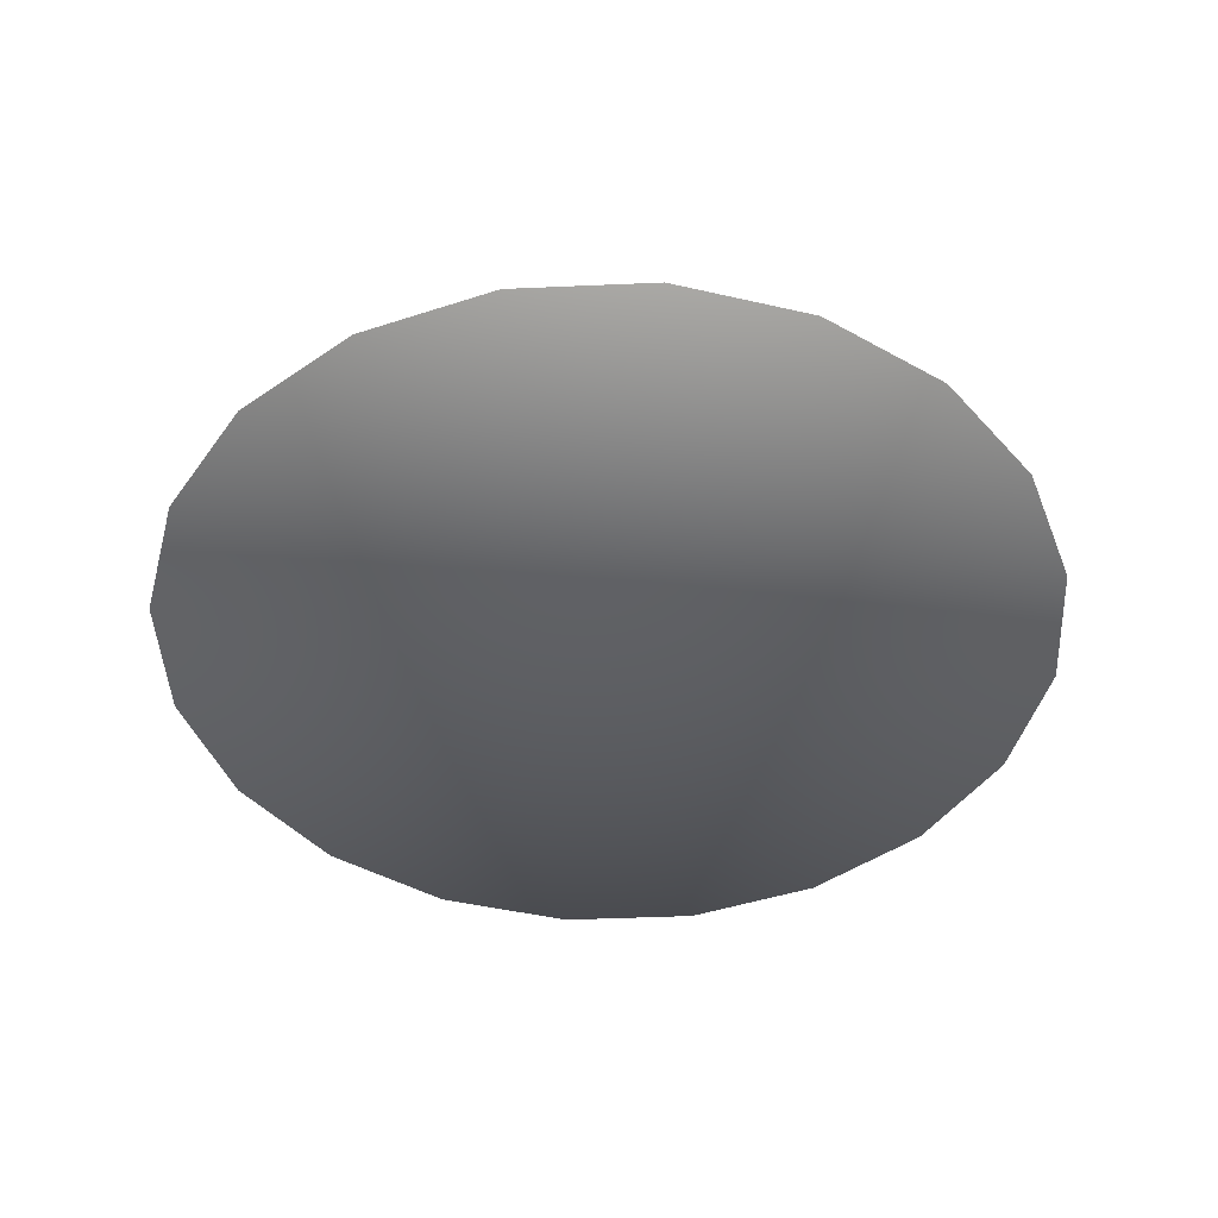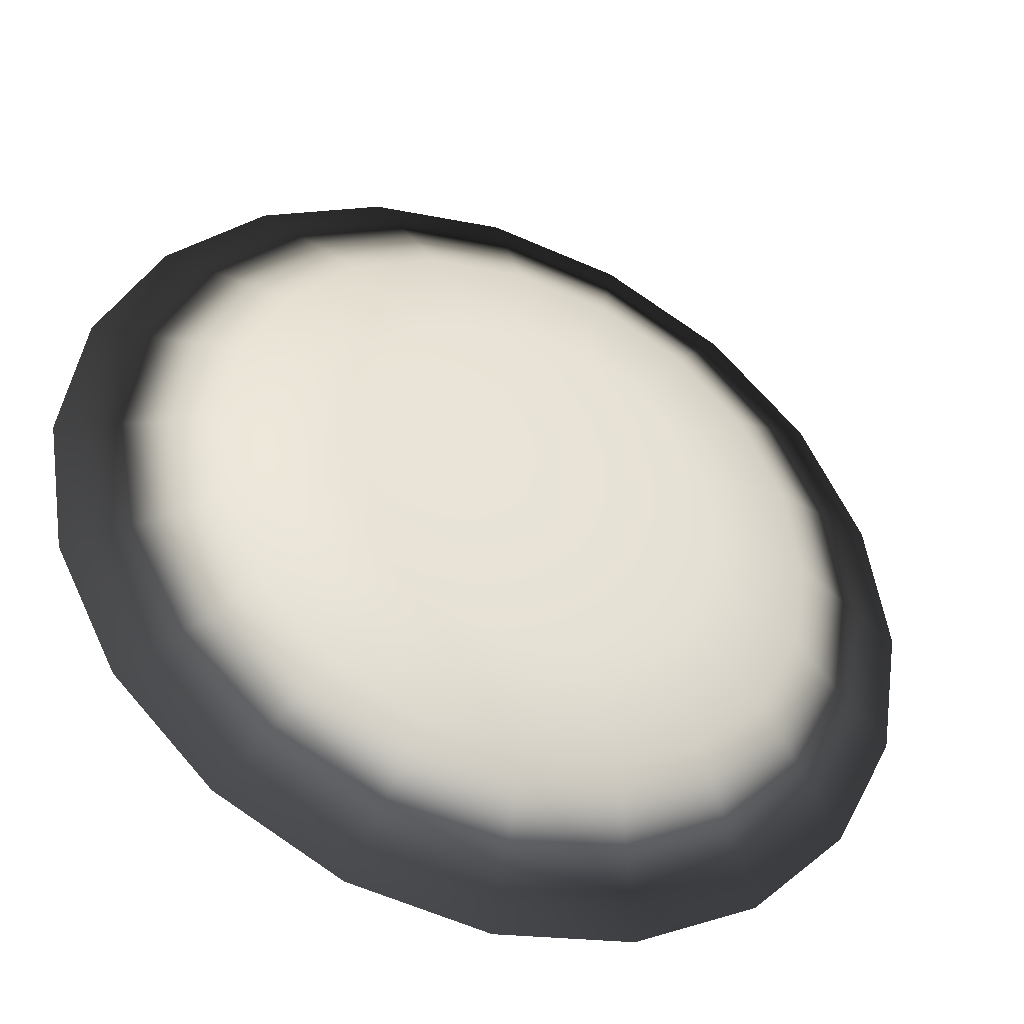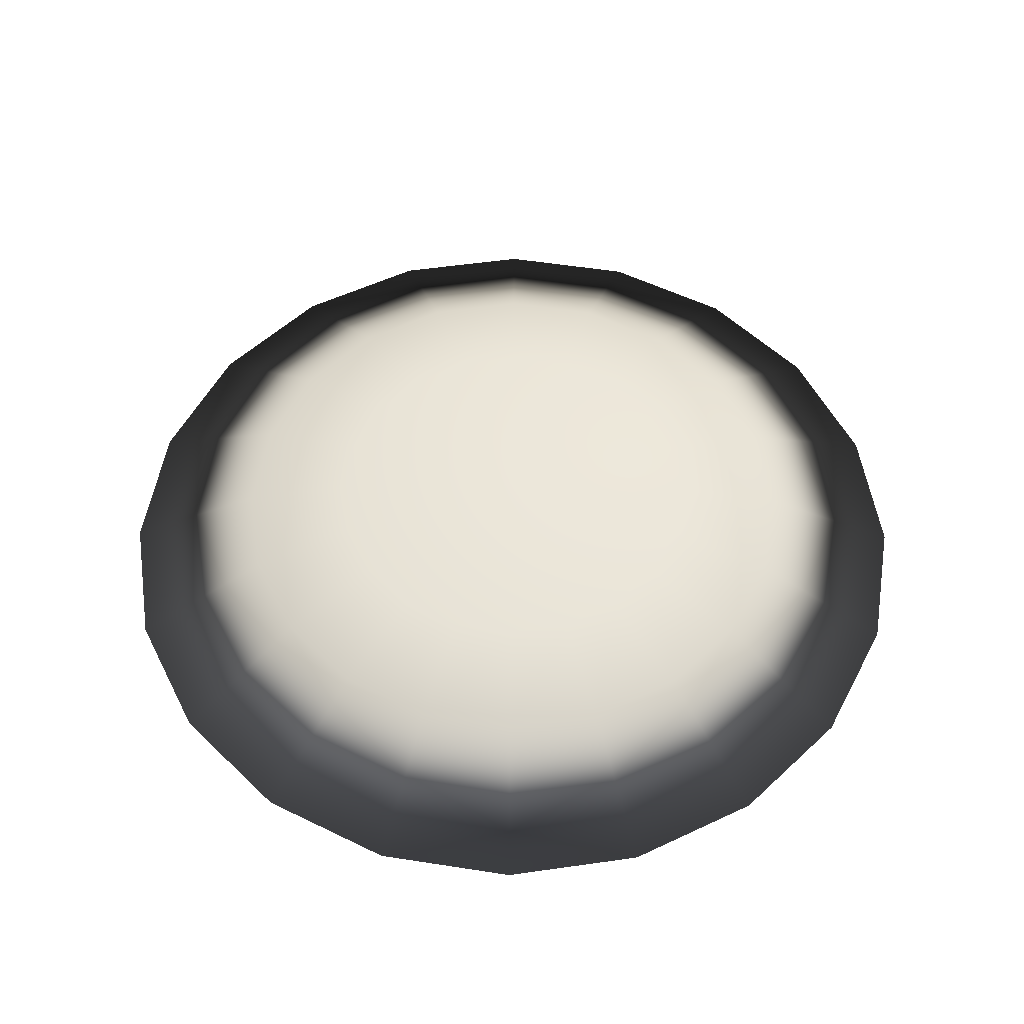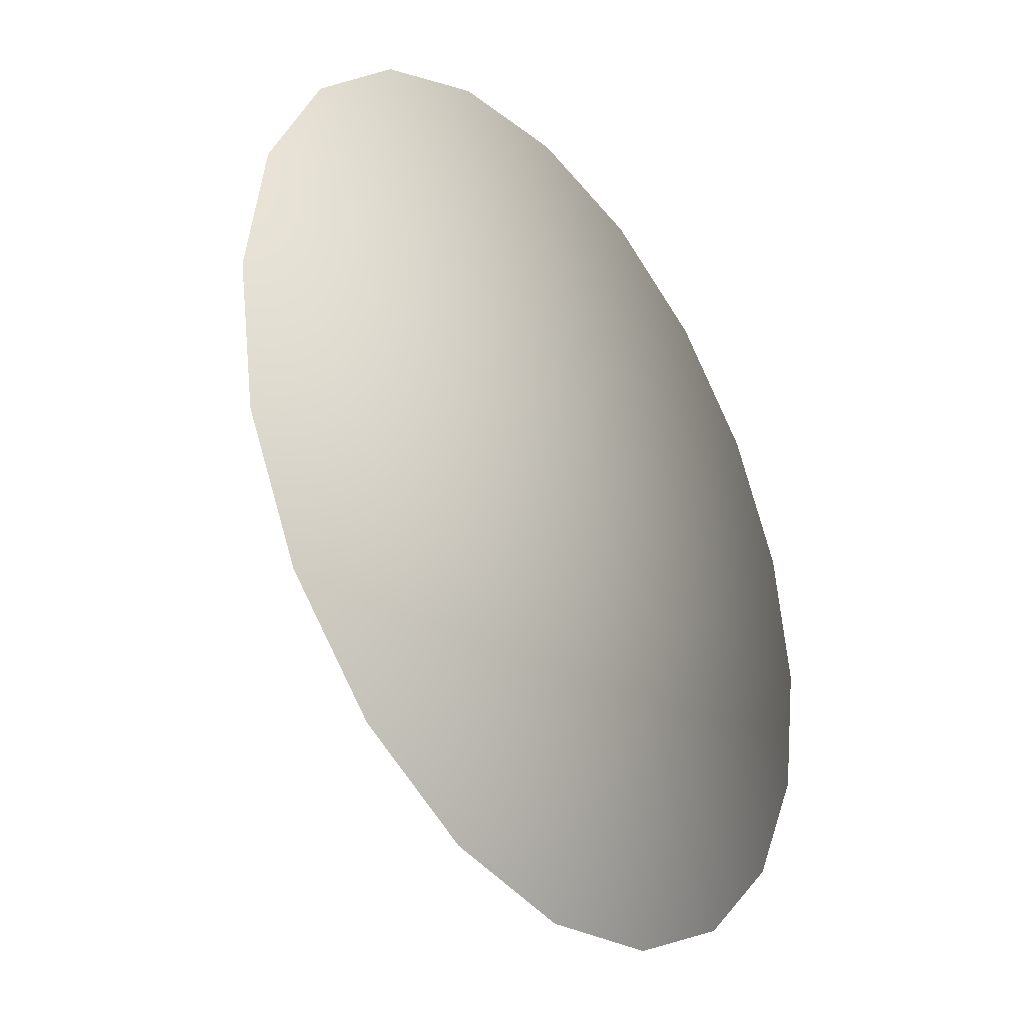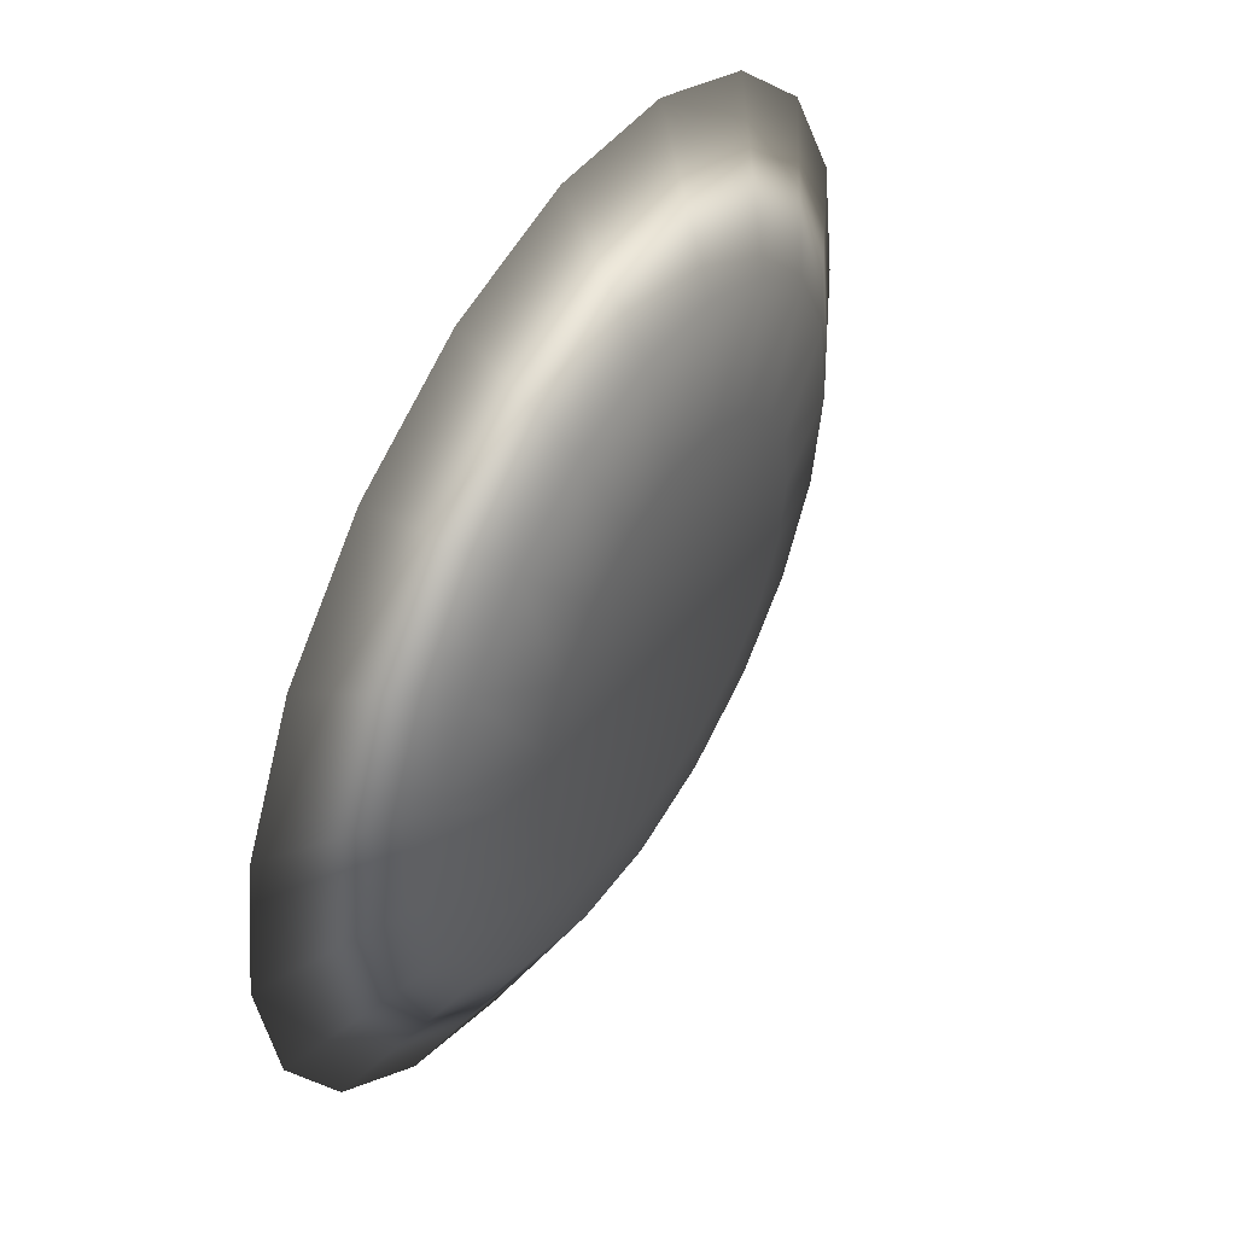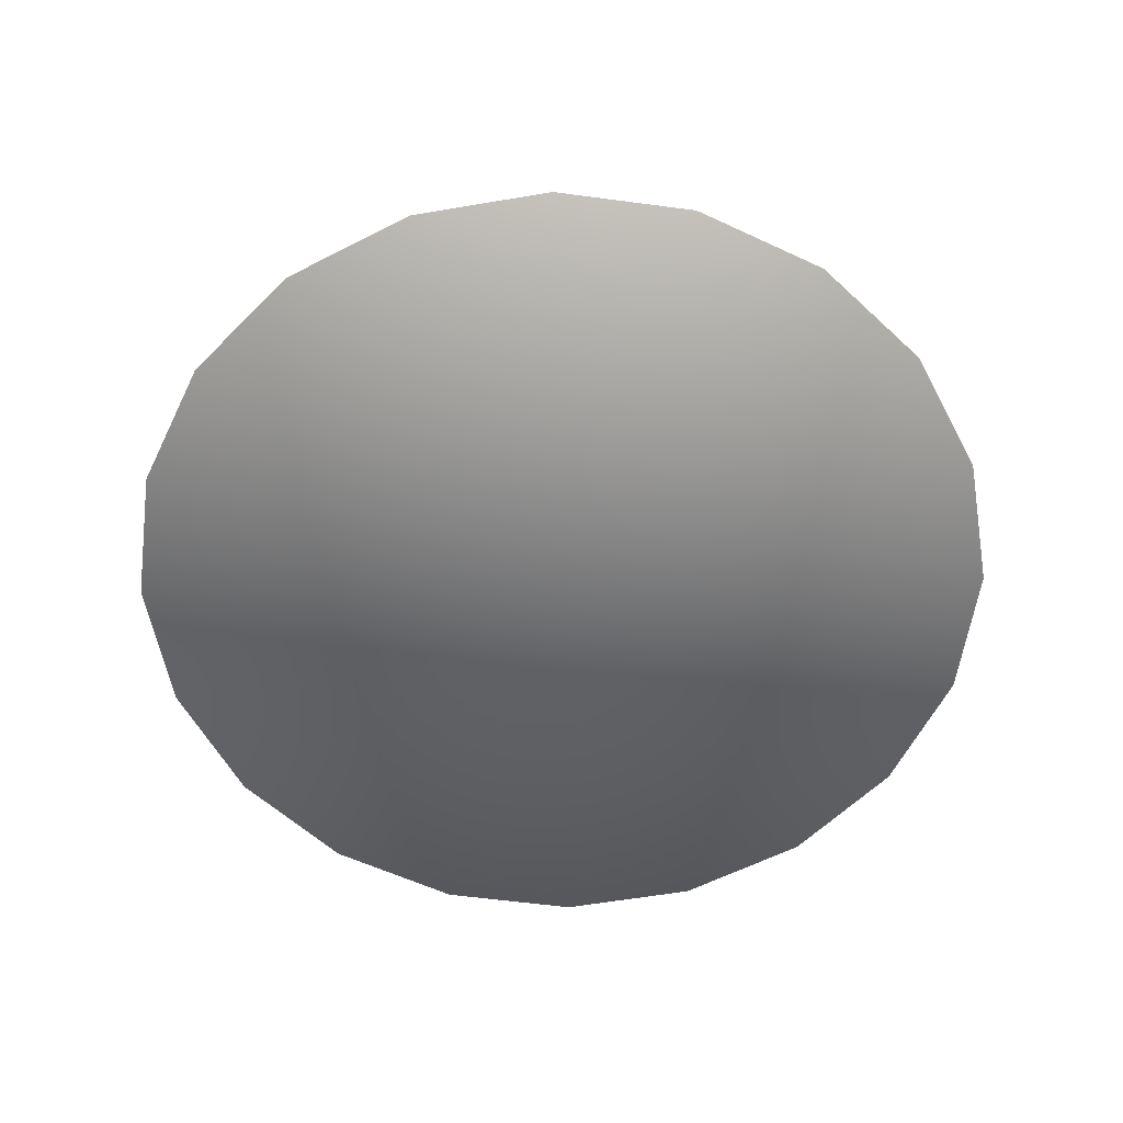
<metadata>
{"format":"obj","ext":"obj","renderer":"f3d","projection":"perspective","resolution":1024,"background":"white","views":[{"elev":-44.5,"azim":-60.1,"up":"+Y"},{"elev":-39.9,"azim":158.0,"up":"+Z"},{"elev":54.3,"azim":-161.6,"up":"+Y"},{"elev":-33.1,"azim":-53.4,"up":"+Z"},{"elev":50.2,"azim":121.0,"up":"+Z"},{"elev":-57.8,"azim":-88.9,"up":"+Y"}]}
</metadata>
<code>
g COL_FloorFans_Jinxed_MO
v 1.792 0.8907 0.5823
v -8.414e-08 0.8907 -2.104e-07
v 1.884 0.8907 -2.104e-07
v 1.525 0.8907 1.108
v 1.792 0.8907 -0.5823
v 1.108 0.8907 1.525
v 1.525 0.8907 -1.108
v 2.356 0.6801 1.712
v 2.77 0.6801 0.8999
v 2.912 0.6801 0
v 1.712 0.6801 2.356
v 2.77 0.6801 -0.8999
v 3.45 0 2.507
v 4.056 0 1.318
v 2.507 0 3.45
v 4.264 0 2.418e-07
v -0 0 0
v 1.318 0 4.056
v 4.056 0 -1.318
v 0.8999 0.6801 2.77
v 2.356 0.6801 -1.712
v 3.45 0 -2.507
v 1.108 0.8907 -1.525
v 1.712 0.6801 -2.356
v 0.5823 0.8907 1.792
v 3.412e-08 0 4.264
v -8.679e-08 0.6801 2.912
v 2.507 0 -3.45
v 0.5823 0.8907 -1.792
v 0.8999 0.6801 -2.77
v -1.403e-07 0.8907 1.884
v -1.318 0 4.056
v 1.318 0 -4.056
v -8.414e-08 0.8907 -1.884
v -0.5823 0.8907 1.792
v -0.5823 0.8907 -1.792
v -1.108 0.8907 1.525
v -0.8999 0.6801 2.77
v -2.507 0 3.45
v 1.612e-07 0 -4.264
v -3.45 0 2.507
v -0 0.6801 -2.912
v -1.712 0.6801 2.356
v -0.8999 0.6801 -2.77
v -2.356 0.6801 1.712
v -1.318 0 -4.056
v -1.108 0.8907 -1.525
v -1.712 0.6801 -2.356
v -4.056 0 1.318
v -1.525 0.8907 1.108
v -2.77 0.6801 0.8999
v -2.507 0 -3.45
v -1.525 0.8907 -1.108
v -2.356 0.6801 -1.712
v -4.264 0 2.418e-07
v -1.792 0.8907 0.5823
v -3.45 0 -2.507
v -1.792 0.8907 -0.5823
v -2.912 0.6801 0
v -4.056 0 -1.318
v -1.884 0.8907 -2.104e-07
v -2.77 0.6801 -0.8999
g COL_FloorFans_Jinxed_MO_0
f 3 2 1
f 1 2 4
f 5 2 3
f 4 2 6
f 7 2 5
f 1 4 8
f 3 1 9
f 9 1 8
f 5 3 10
f 10 3 9
f 4 6 11
f 8 4 11
f 7 5 12
f 12 5 10
f 9 8 13
f 10 9 14
f 14 9 13
f 13 8 15
f 8 11 15
f 16 10 14
f 12 10 16
f 13 17 14
f 15 17 13
f 14 17 16
f 18 17 15
f 15 11 18
f 16 17 19
f 19 12 16
f 11 6 20
f 11 20 18
f 21 7 12
f 21 12 19
f 19 17 22
f 22 21 19
f 23 7 21
f 23 2 7
f 24 21 22
f 24 23 21
f 6 2 25
f 6 25 20
f 18 20 26
f 26 17 18
f 20 25 27
f 20 27 26
f 28 24 22
f 22 17 28
f 29 23 24
f 29 2 23
f 30 24 28
f 30 29 24
f 25 2 31
f 25 31 27
f 26 27 32
f 32 17 26
f 28 17 33
f 33 30 28
f 34 2 29
f 34 29 30
f 31 2 35
f 36 2 34
f 35 2 37
f 27 31 38
f 27 38 32
f 31 35 38
f 39 17 32
f 32 38 39
f 33 17 40
f 41 17 39
f 42 30 33
f 42 34 30
f 36 34 42
f 40 42 33
f 38 35 43
f 38 43 39
f 39 43 41
f 35 37 43
f 44 36 42
f 44 42 40
f 43 45 41
f 43 37 45
f 40 17 46
f 46 44 40
f 47 36 44
f 47 2 36
f 48 44 46
f 48 47 44
f 41 45 49
f 49 17 41
f 37 50 45
f 37 2 50
f 45 51 49
f 45 50 51
f 52 48 46
f 46 17 52
f 53 47 48
f 53 2 47
f 54 48 52
f 54 53 48
f 49 51 55
f 55 17 49
f 50 56 51
f 50 2 56
f 52 17 57
f 57 54 52
f 58 2 53
f 58 53 54
f 51 59 55
f 51 56 59
f 60 17 55
f 57 17 60
f 55 59 60
f 56 2 61
f 61 2 58
f 56 61 59
f 62 54 57
f 60 62 57
f 62 58 54
f 59 62 60
f 61 58 62
f 59 61 62

</code>
